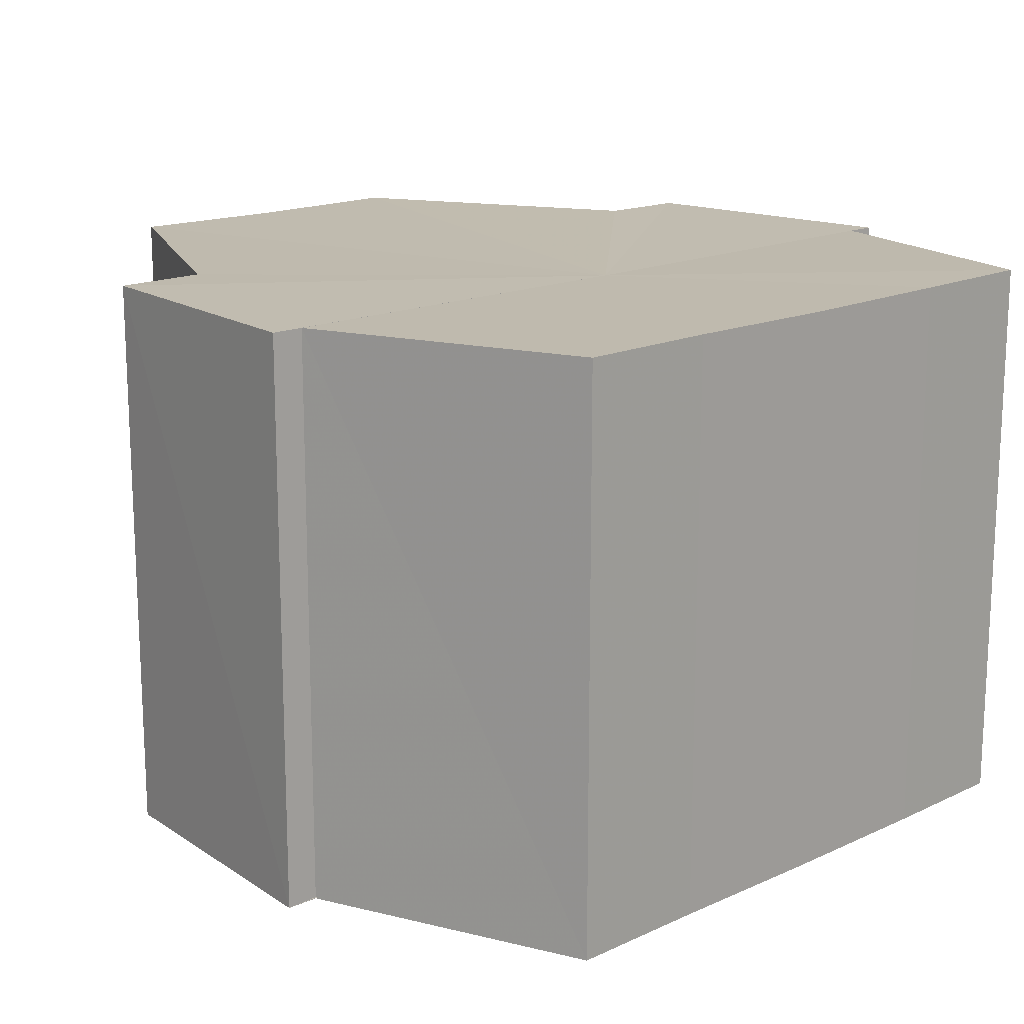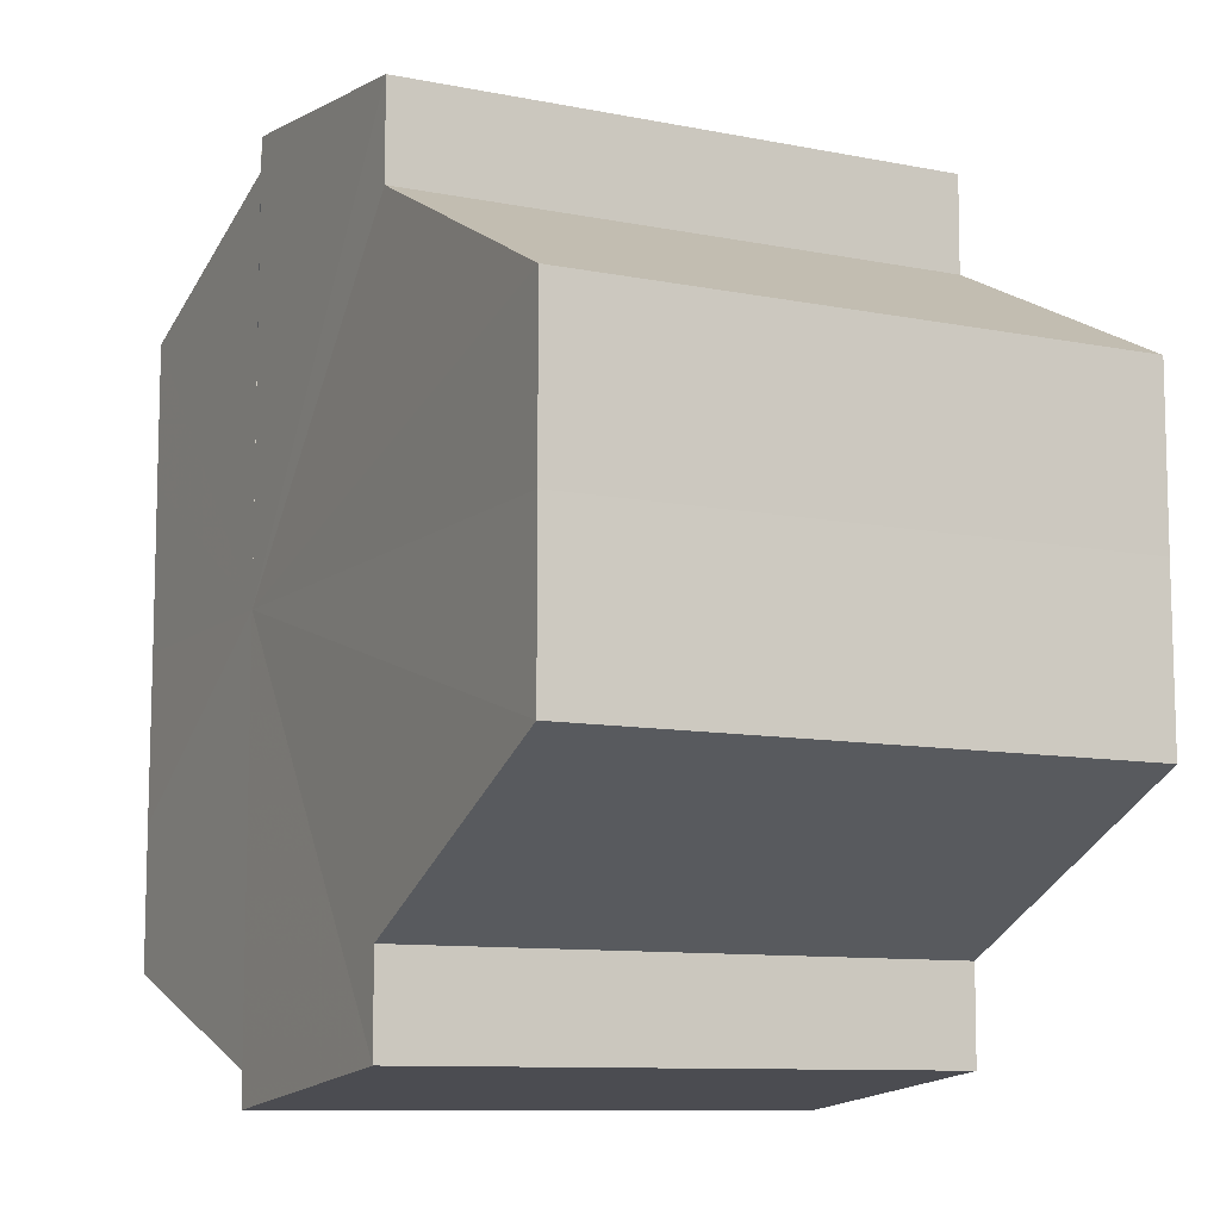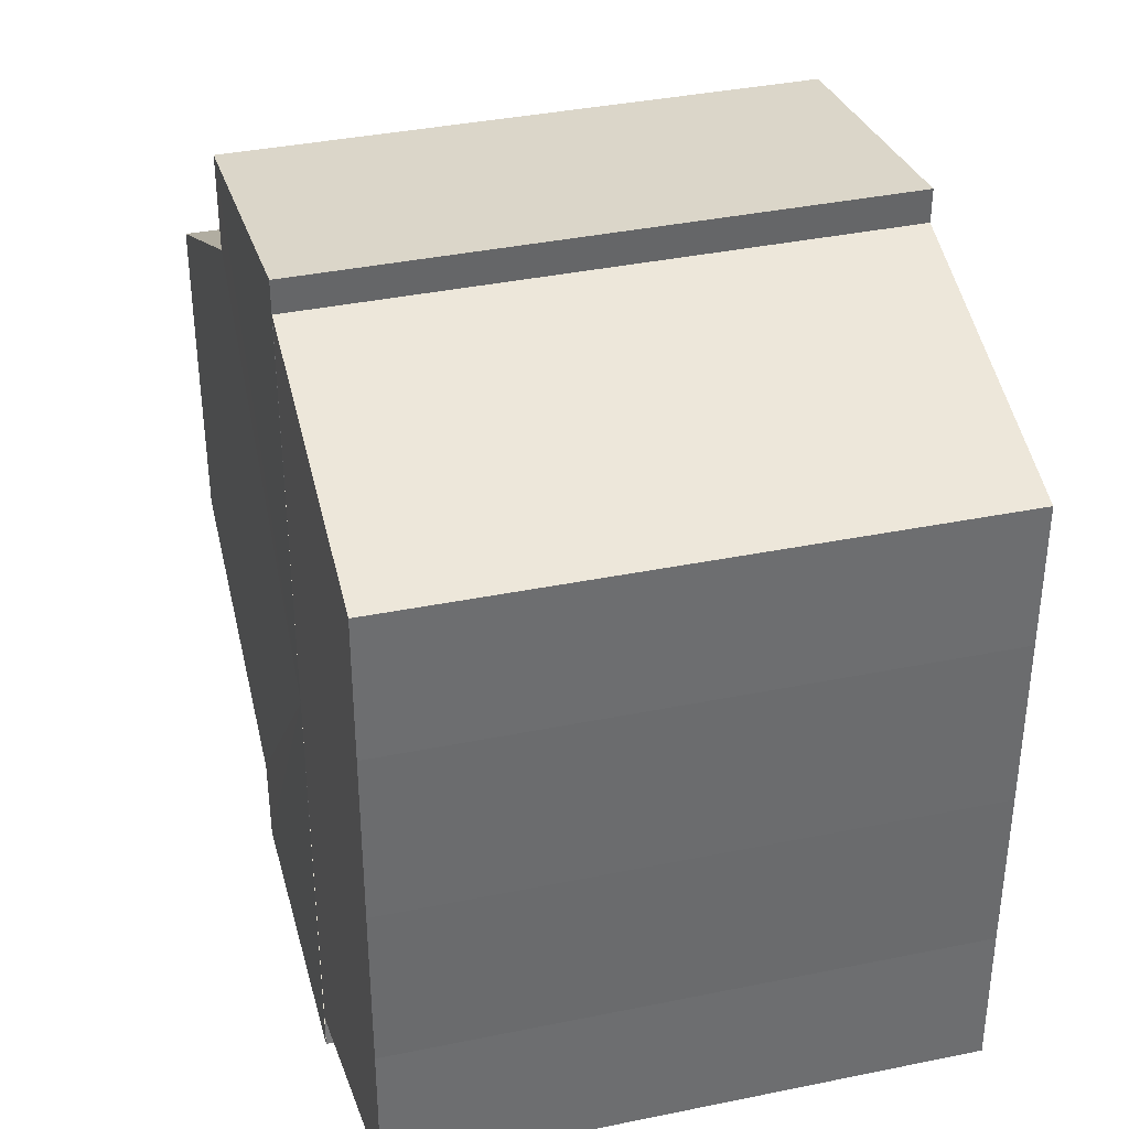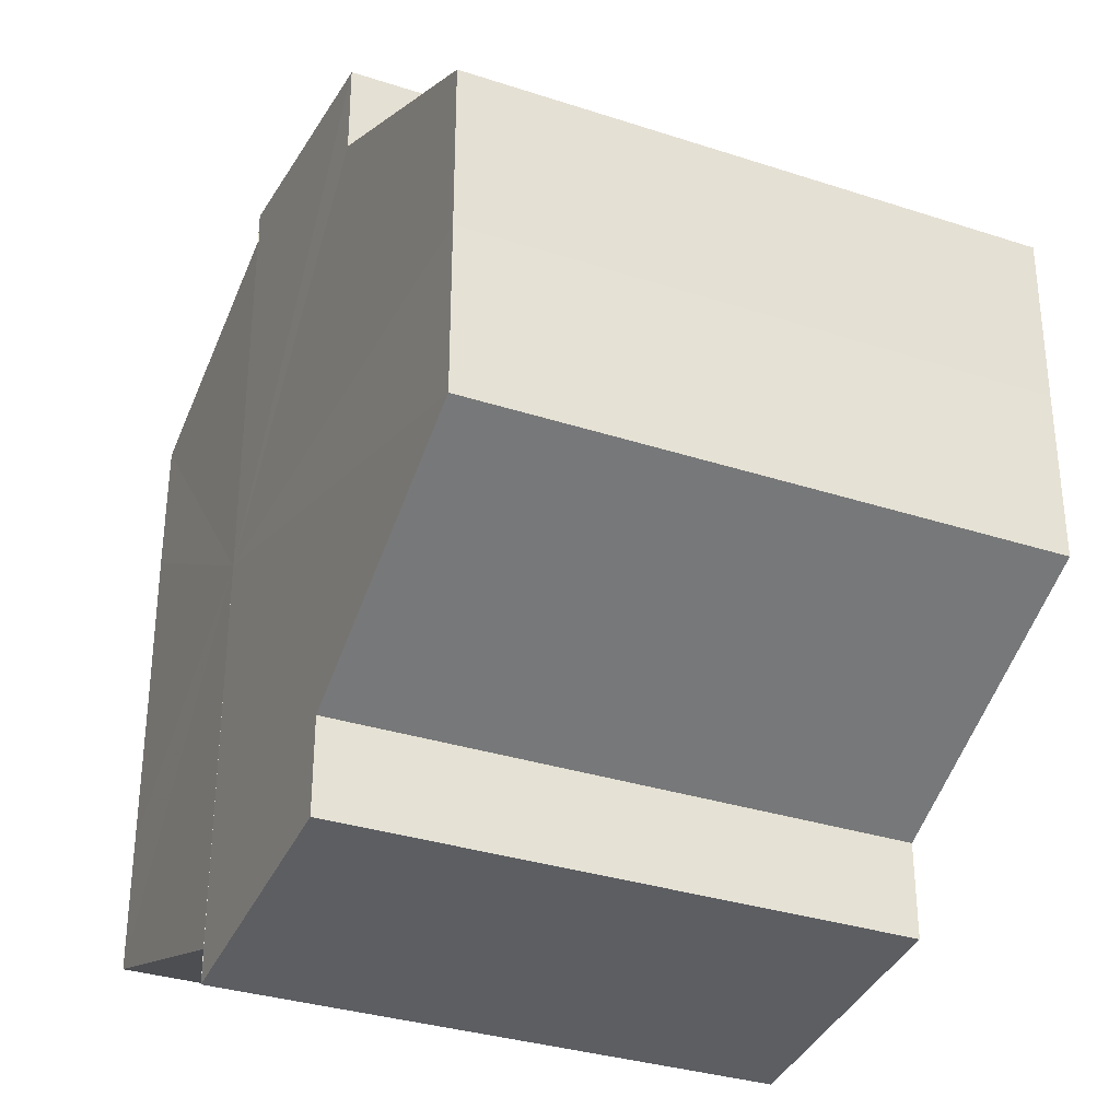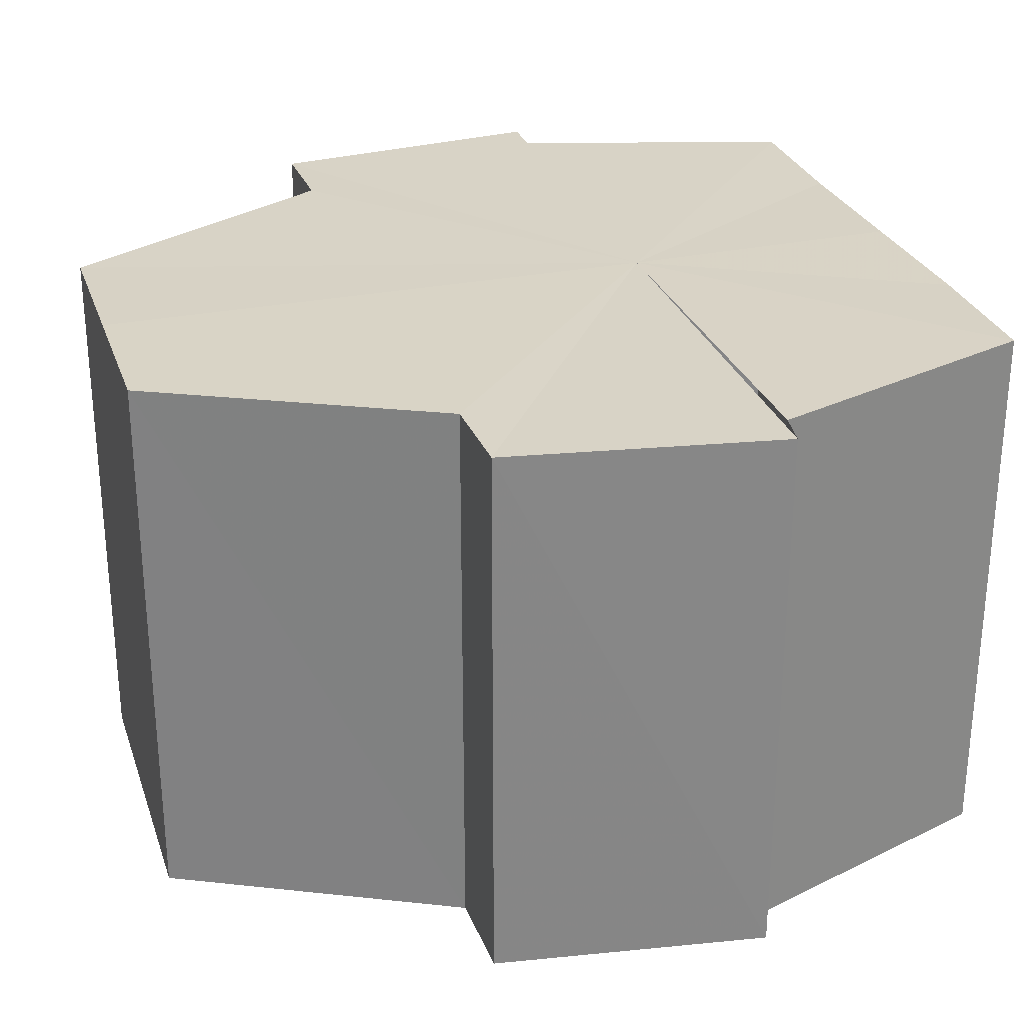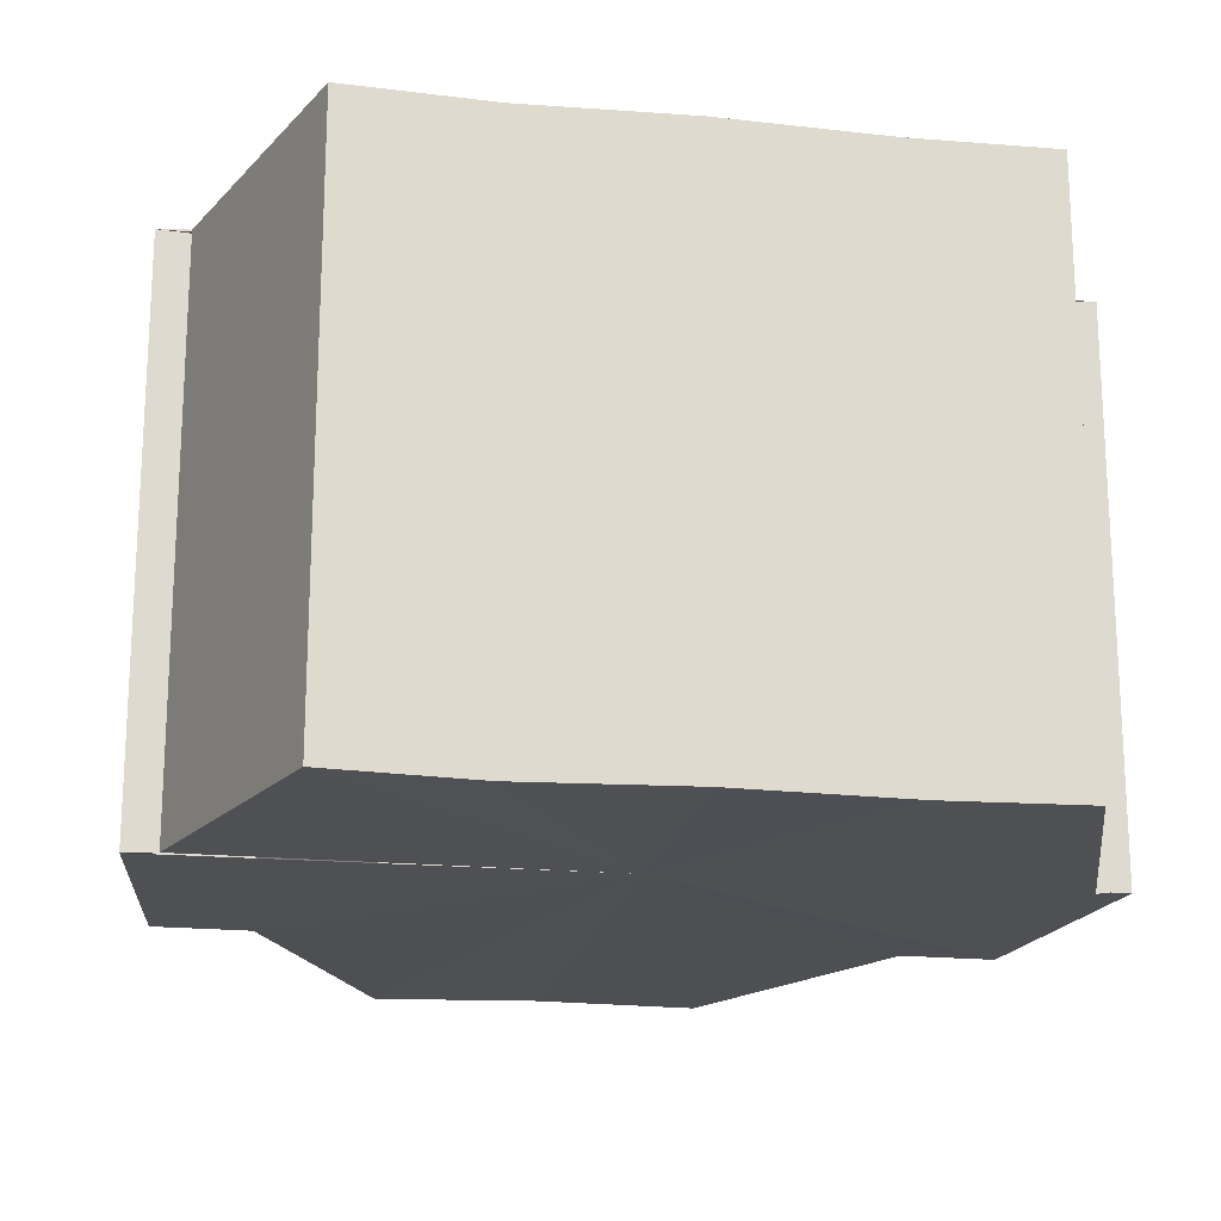
<metadata>
{"format":"obj","ext":"obj","renderer":"f3d","projection":"perspective","resolution":1024,"background":"white","views":[{"elev":16.0,"azim":46.2,"up":"+Y"},{"elev":-9.8,"azim":-117.2,"up":"+Z"},{"elev":36.5,"azim":74.8,"up":"+Z"},{"elev":-32.5,"azim":-114.3,"up":"+Z"},{"elev":28.0,"azim":-17.1,"up":"+Y"},{"elev":-18.7,"azim":79.5,"up":"+Y"}]}
</metadata>
<code>
o 20506
v 2199 1855 7.526
v 2199 1855 7.525
v 2199 1855 7.526
v 2199 1855 7.526
v 2199 1855 7.525
v 2199 1855 7.525
v 2199 1855 7.522
v 2199 1855 7.517
v 2199 1855 7.522
v 2199 1855 7.511
v 2199 1855 7.517
v 2199 1855 7.505
v 2199 1855 7.511
v 2199 1855 7.5
v 2199 1855 7.505
v 2199 1855 7.496
v 2199 1855 7.5
v 2199 1855 7.525
v 2199 1855 7.522
v 2199 1855 7.522
v 2199 1855 7.517
v 2199 1855 7.517
v 2199 1855 7.511
v 2199 1855 7.511
v 2199 1855 7.505
v 2199 1855 7.505
v 2199 1855 7.5
v 2199 1855 7.5
v 2199 1855 7.496
v 2199 1855 7.496
v 2199 1855 7.495
v 2199 1855 7.496
v 2199 1855 7.495
v 2199 1855 7.495
v 2199 1855 7.511
v 2199 1855 7.496
v 2199 1855 7.5
v 2199 1855 7.505
v 2199 1855 7.511
v 2199 1855 7.517
v 2199 1855 7.522
v 2199 1855 7.525
v 2199 1855 7.526
v 2199 1855 7.525
v 2199 1855 7.522
v 2199 1855 7.517
v 2199 1855 7.511
v 2199 1855 7.505
v 2199 1855 7.5
v 2199 1855 7.496
v 2199 1855 7.495
v 2199 1855 7.496
v 2199 1855 7.495
v 2199 1855 7.496
v 2199 1855 7.496
v 2199 1855 7.511
v 2199 1855 7.5
v 2199 1855 7.505
v 2199 1855 7.511
v 2199 1855 7.517
v 2199 1855 7.522
v 2199 1855 7.525
v 2199 1855 7.522
v 2199 1855 7.525
v 2199 1855 7.526
v 2199 1855 7.517
v 2199 1855 7.522
v 2199 1855 7.525
v 2199 1855 7.526
v 2199 1855 7.525
v 2199 1855 7.526
v 2199 1855 7.511
v 2199 1855 7.517
v 2199 1855 7.505
v 2199 1855 7.511
v 2199 1855 7.5
v 2199 1855 7.505
v 2199 1855 7.496
v 2199 1855 7.5
v 2199 1855 7.496
v 2199 1855 7.5
v 2199 1855 7.505
v 2199 1855 7.5
v 2199 1855 7.511
v 2199 1855 7.505
v 2199 1855 7.517
v 2199 1855 7.511
v 2199 1855 7.522
v 2199 1855 7.517
v 2199 1855 7.525
v 2199 1855 7.522
v 2199 1855 7.522
v 2199 1855 7.525
v 2199 1855 7.517
v 2199 1855 7.511
v 2199 1855 7.505
v 2199 1855 7.5
v 2199 1855 7.496
f 1 2 3
f 4 2 5
f 6 7 5
f 7 8 9
f 8 10 11
f 10 12 13
f 12 14 15
f 14 16 17
f 18 19 20
f 20 21 22
f 22 23 24
f 24 25 26
f 26 27 28
f 28 29 30
f 29 31 32
f 32 33 34
f 35 34 36
f 35 36 37
f 35 37 38
f 35 38 39
f 35 39 40
f 35 40 41
f 35 41 42
f 35 42 43
f 35 44 45
f 35 45 46
f 35 46 47
f 35 47 48
f 35 48 49
f 35 49 50
f 51 52 53
f 53 54 55
f 56 54 33
f 56 57 54
f 56 58 57
f 56 59 58
f 56 60 59
f 56 61 60
f 56 62 61
f 63 62 64
f 56 65 62
f 66 67 63
f 68 65 69
f 70 71 68
f 72 73 66
f 74 75 72
f 76 77 74
f 78 79 76
f 80 81 78
f 81 82 83
f 82 84 85
f 84 86 87
f 86 88 89
f 88 90 91
f 56 92 93
f 56 94 92
f 56 95 94
f 56 96 95
f 56 97 96
f 56 98 97

</code>
